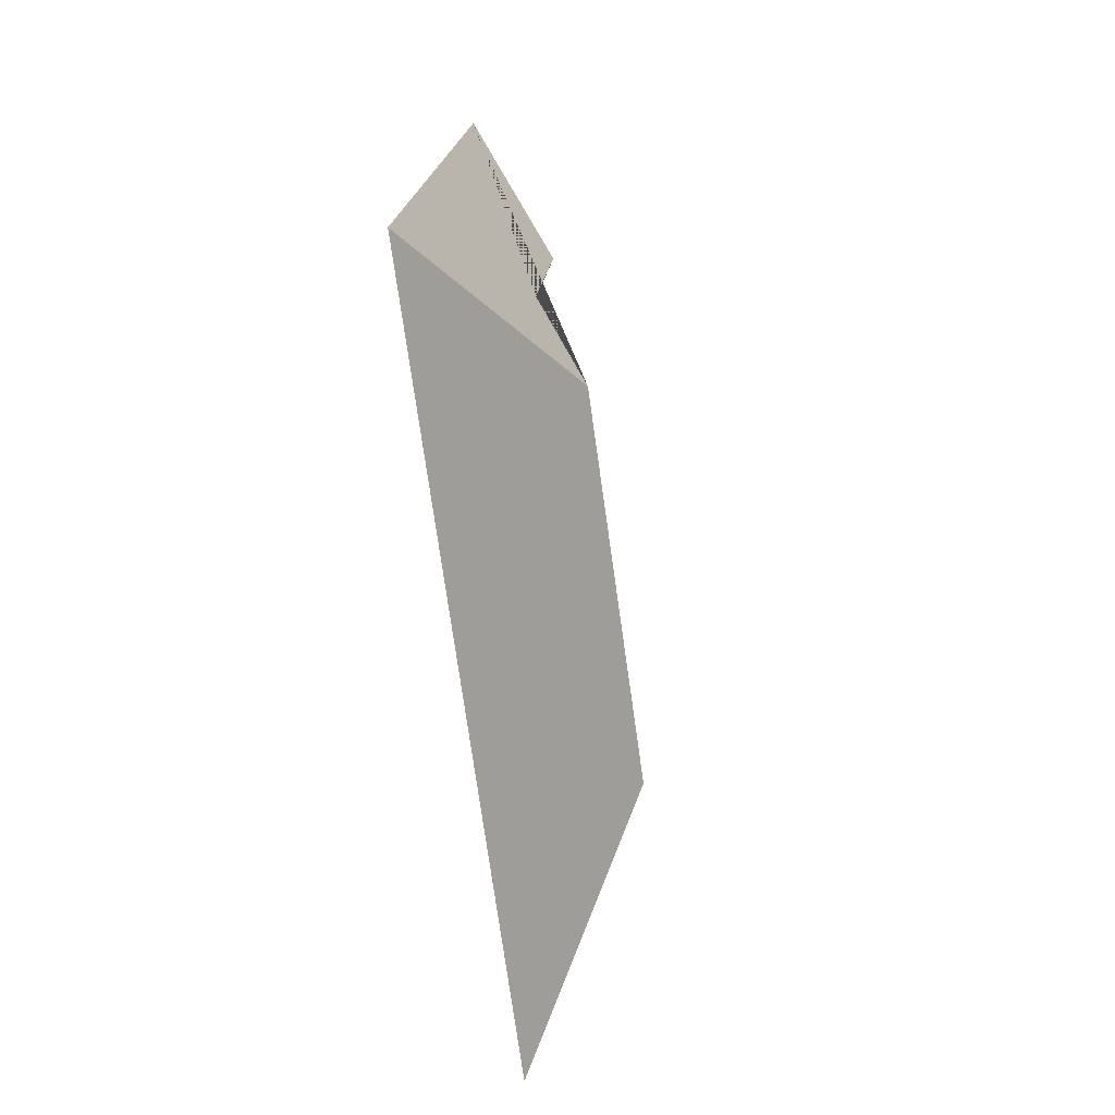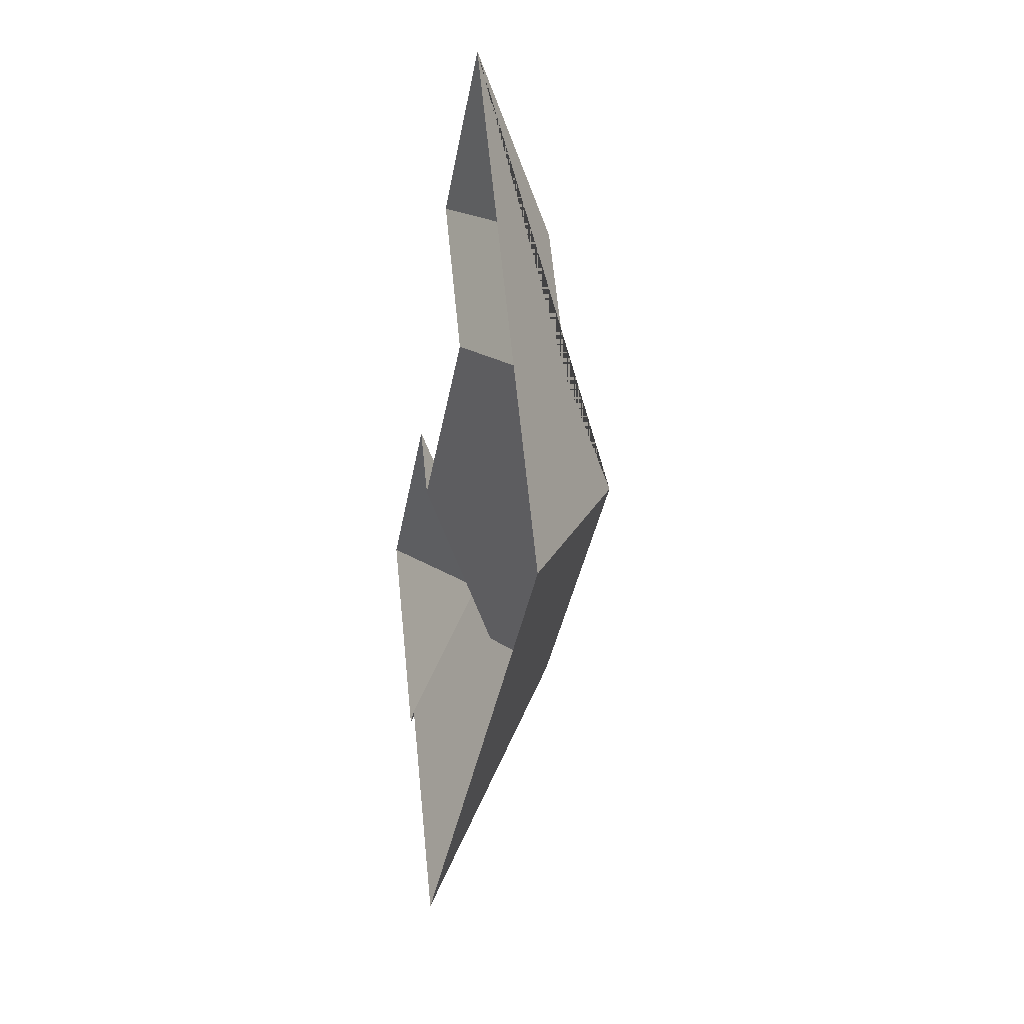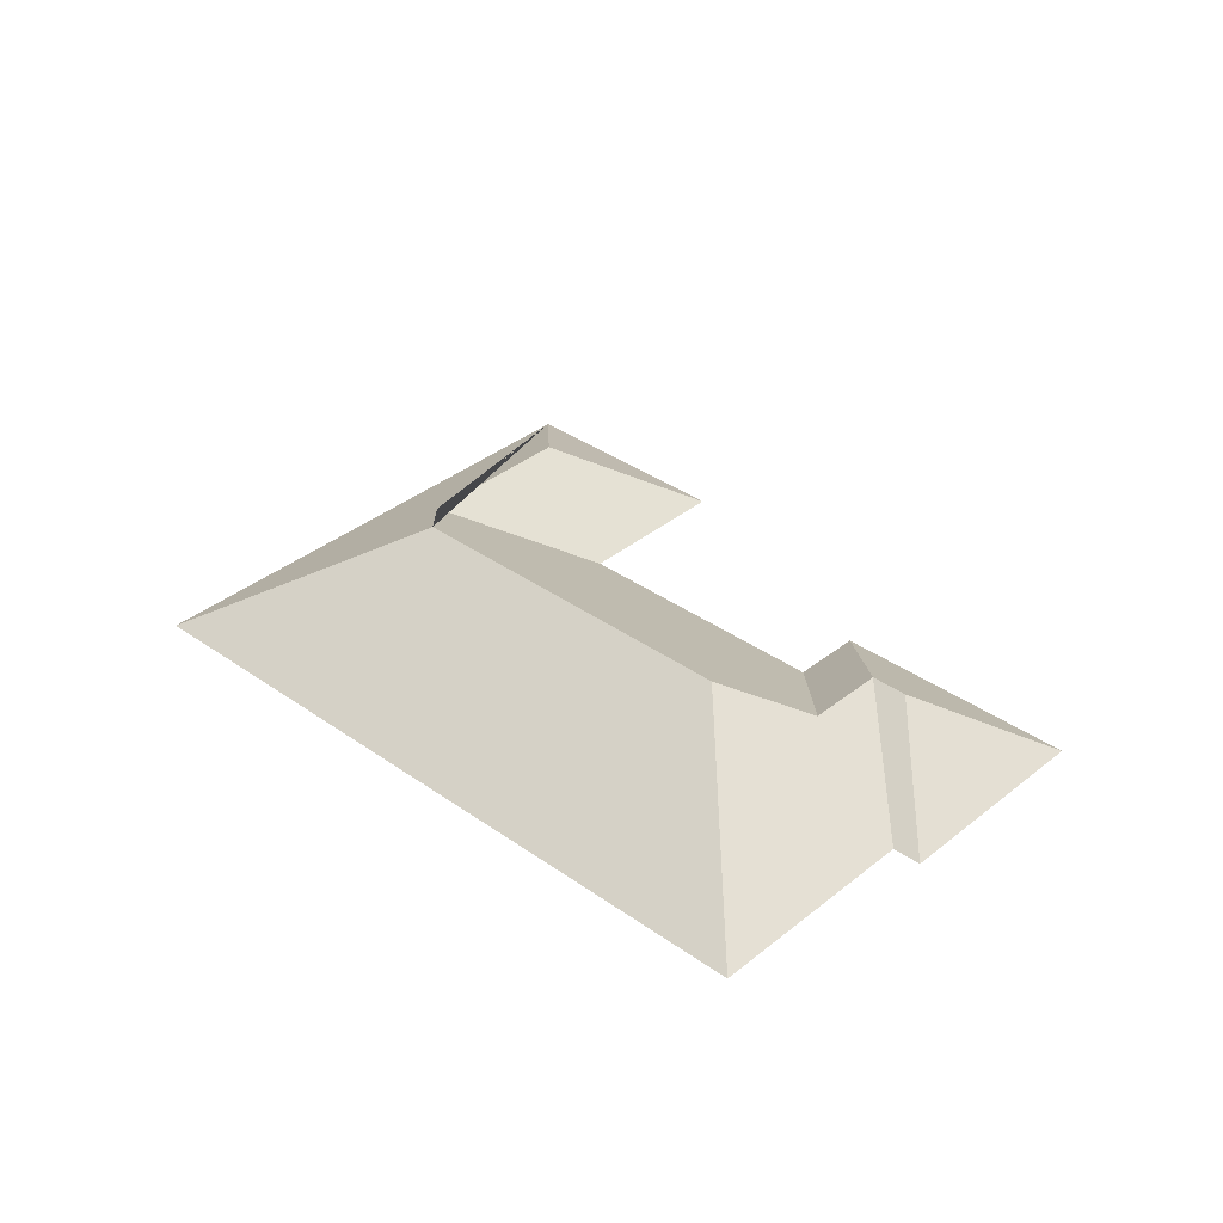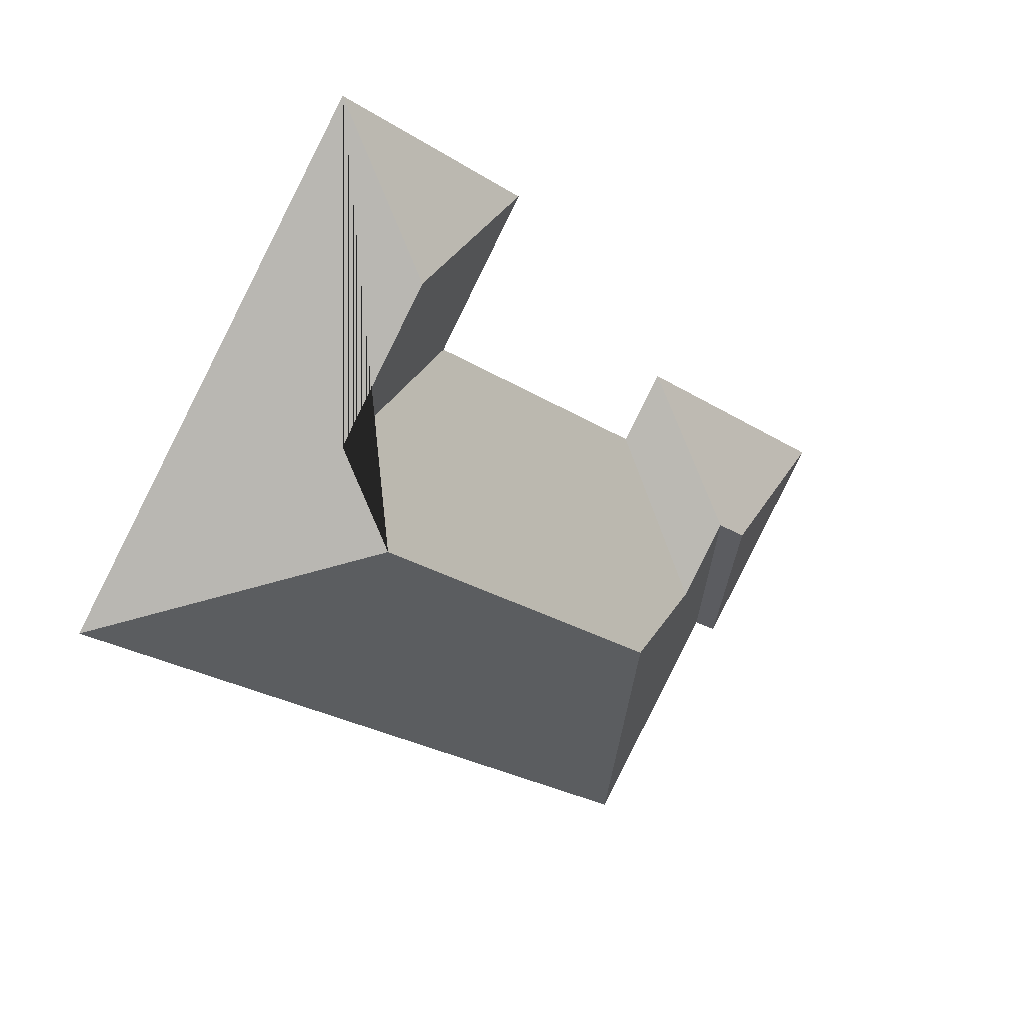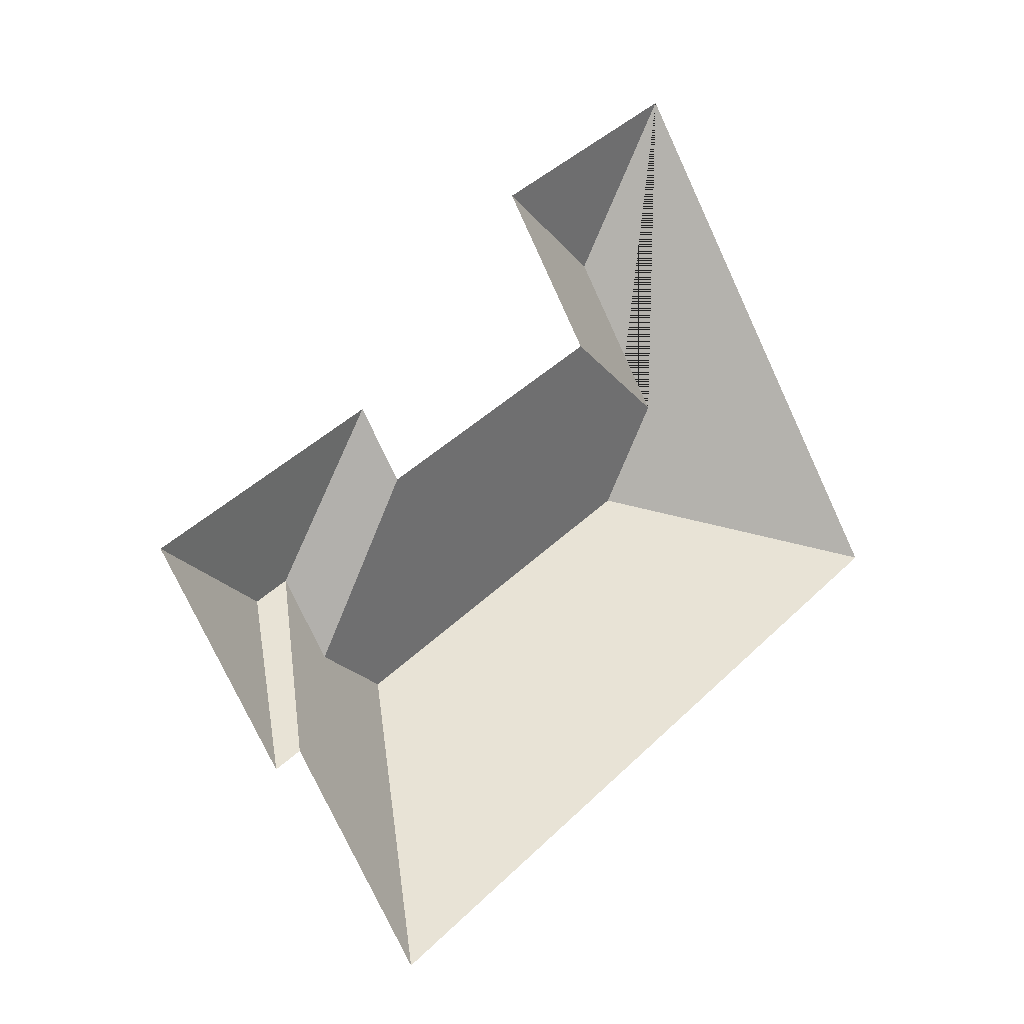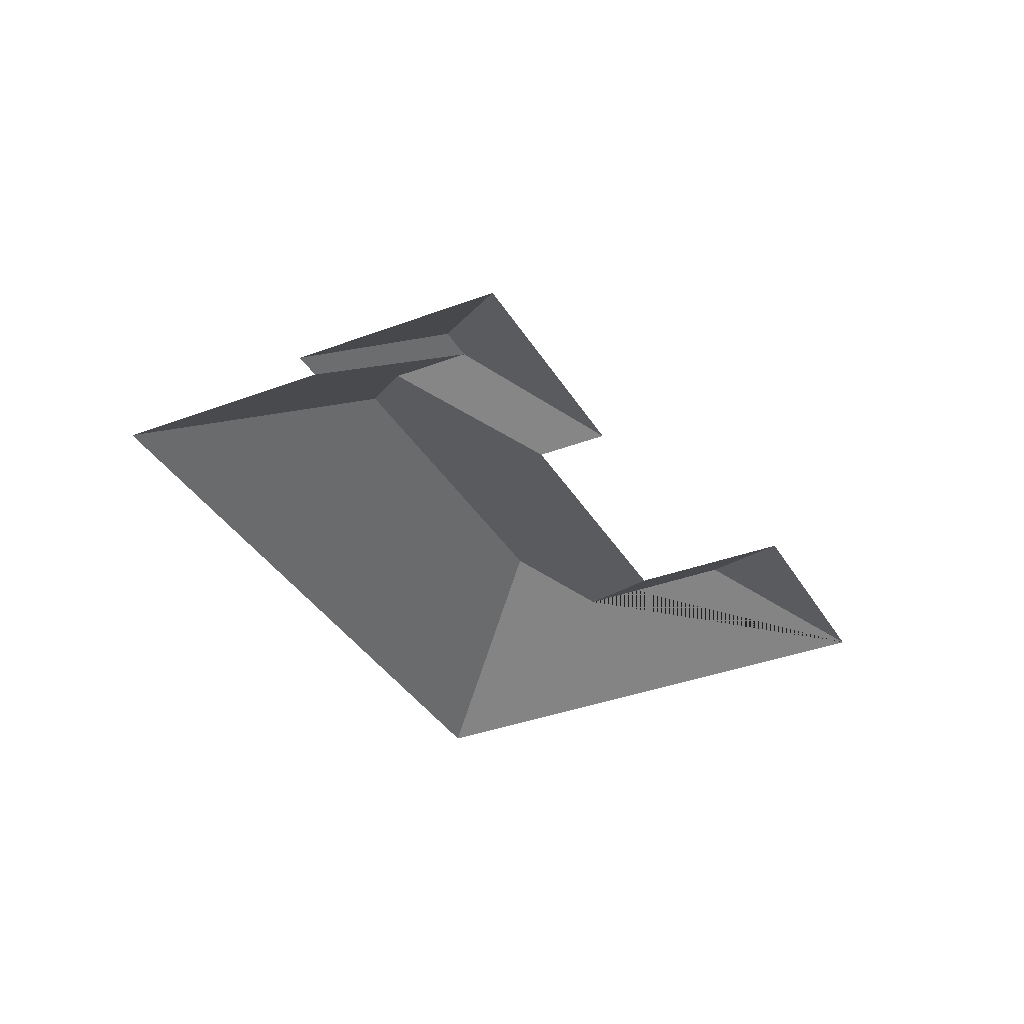
<metadata>
{"format":"obj","ext":"obj","renderer":"f3d","projection":"perspective","resolution":1024,"background":"white","views":[{"elev":-38.8,"azim":99.6,"up":"+Z"},{"elev":4.0,"azim":80.0,"up":"+Z"},{"elev":35.7,"azim":-170.5,"up":"+Y"},{"elev":25.2,"azim":143.3,"up":"+Z"},{"elev":-7.2,"azim":-41.4,"up":"+Z"},{"elev":-35.4,"azim":-97.0,"up":"+Y"}]}
</metadata>
<code>
o BK39_500_014031_0066_roof
v 101.4 75 -443.2
v 26.97 75 -332
v 116.5 75 -433.2
v 193.2 75 -548.2
v 118.8 118.8 -350.7
v 137.9 118.8 -338
v 165.5 118.9 -379
v 224.1 145 -391.1
v 156.7 75 -245.1
v 181.7 75 -281.9
v 321.3 75 -188.6
v 266.6 75 -105.8
v 409.8 145 -267
v 365.8 119.2 -125.5
v 421.3 119.3 -208.9
v 385.9 75 -26.03
v 567.9 75 -298.1
v 101.4 0 -443.2
v 26.97 0 -332
v 156.7 0 -245.1
v 181.7 0 -281.9
v 321.3 0 -188.6
v 266.6 0 -105.8
v 385.9 0 -26.03
v 567.9 0 -298.1
v 193.2 0 -548.2
v 116.5 0 -433.2
f 12 16 14
f 16 17 13 15 14
f 8 13 17 4
f 3 6 7 8 4
f 1 5 6 3
f 2 5 1
f 2 9 6 5
f 9 10 7 6
f 10 11 15 13 8 7
f 12 11 15 14

</code>
